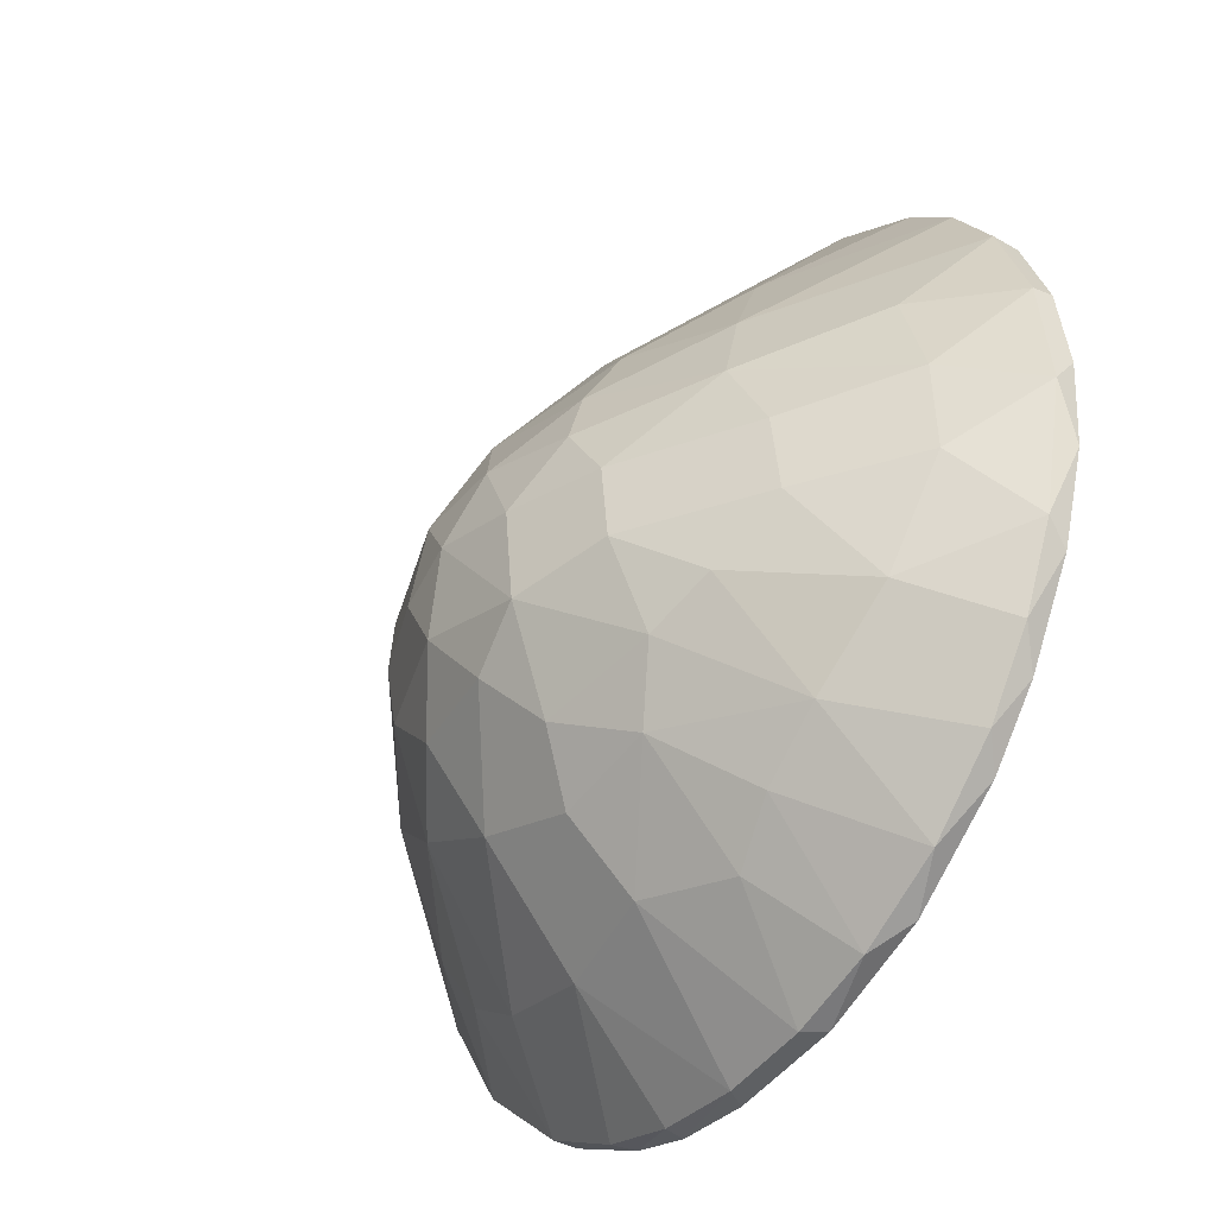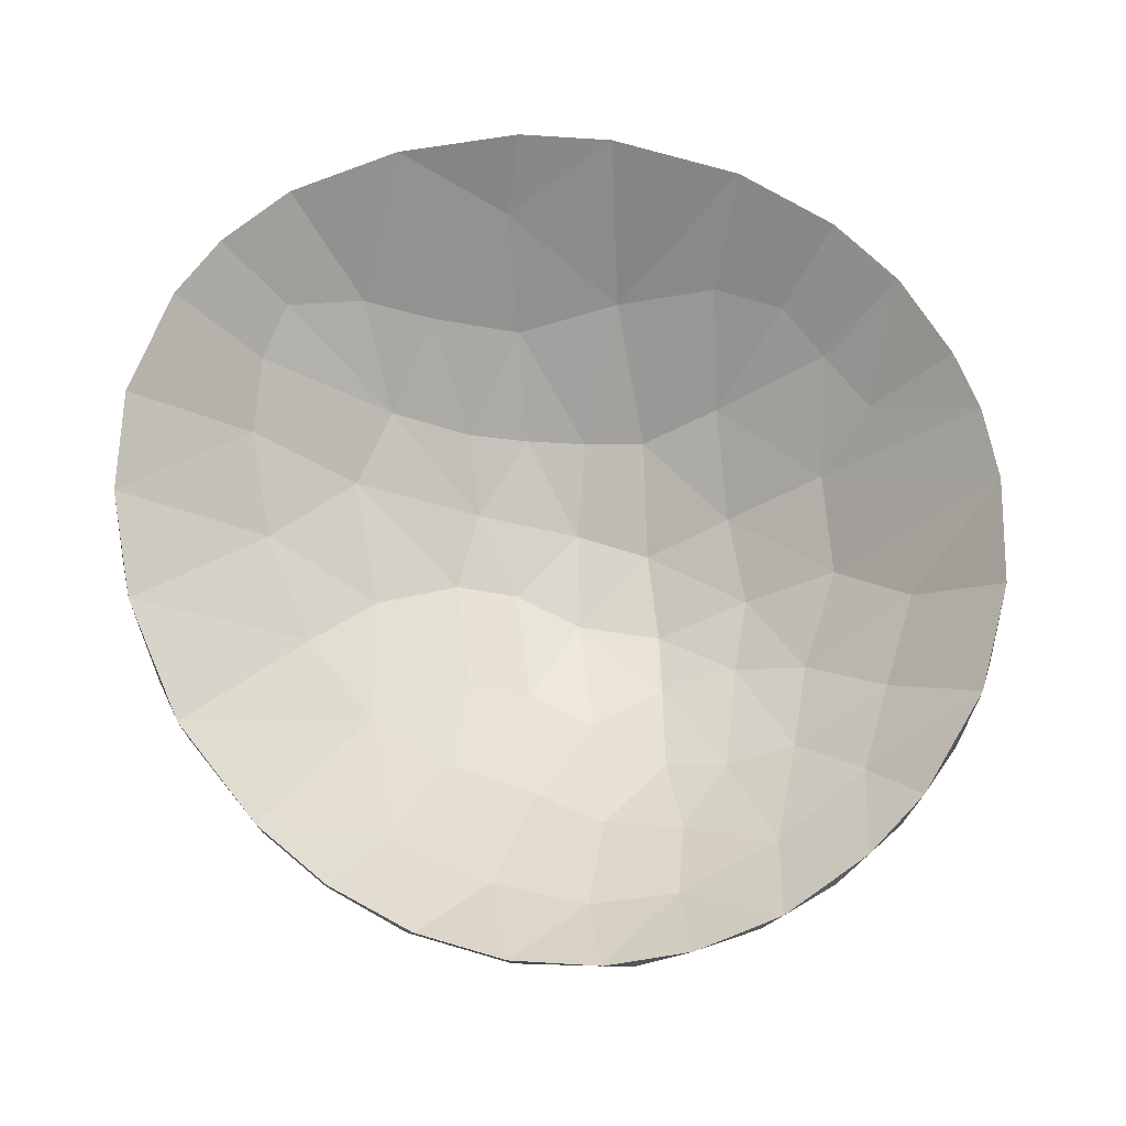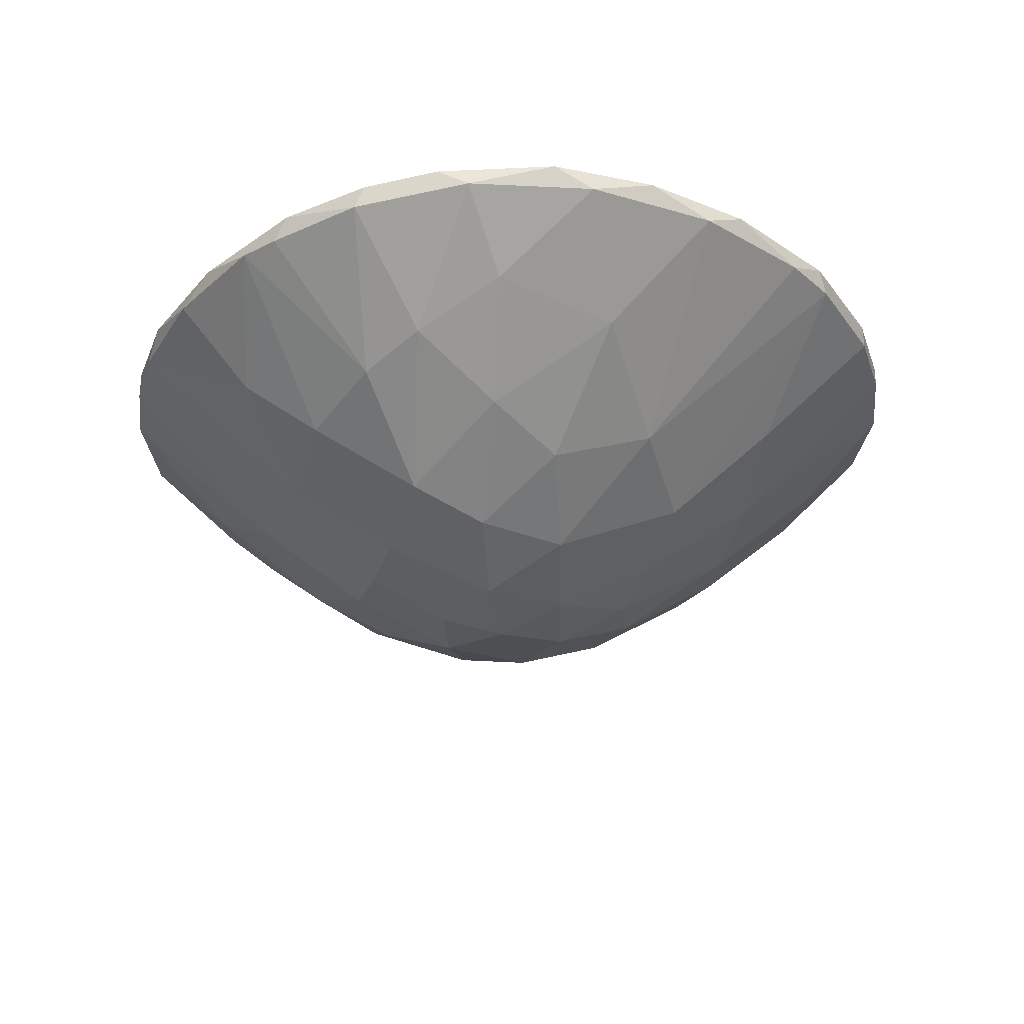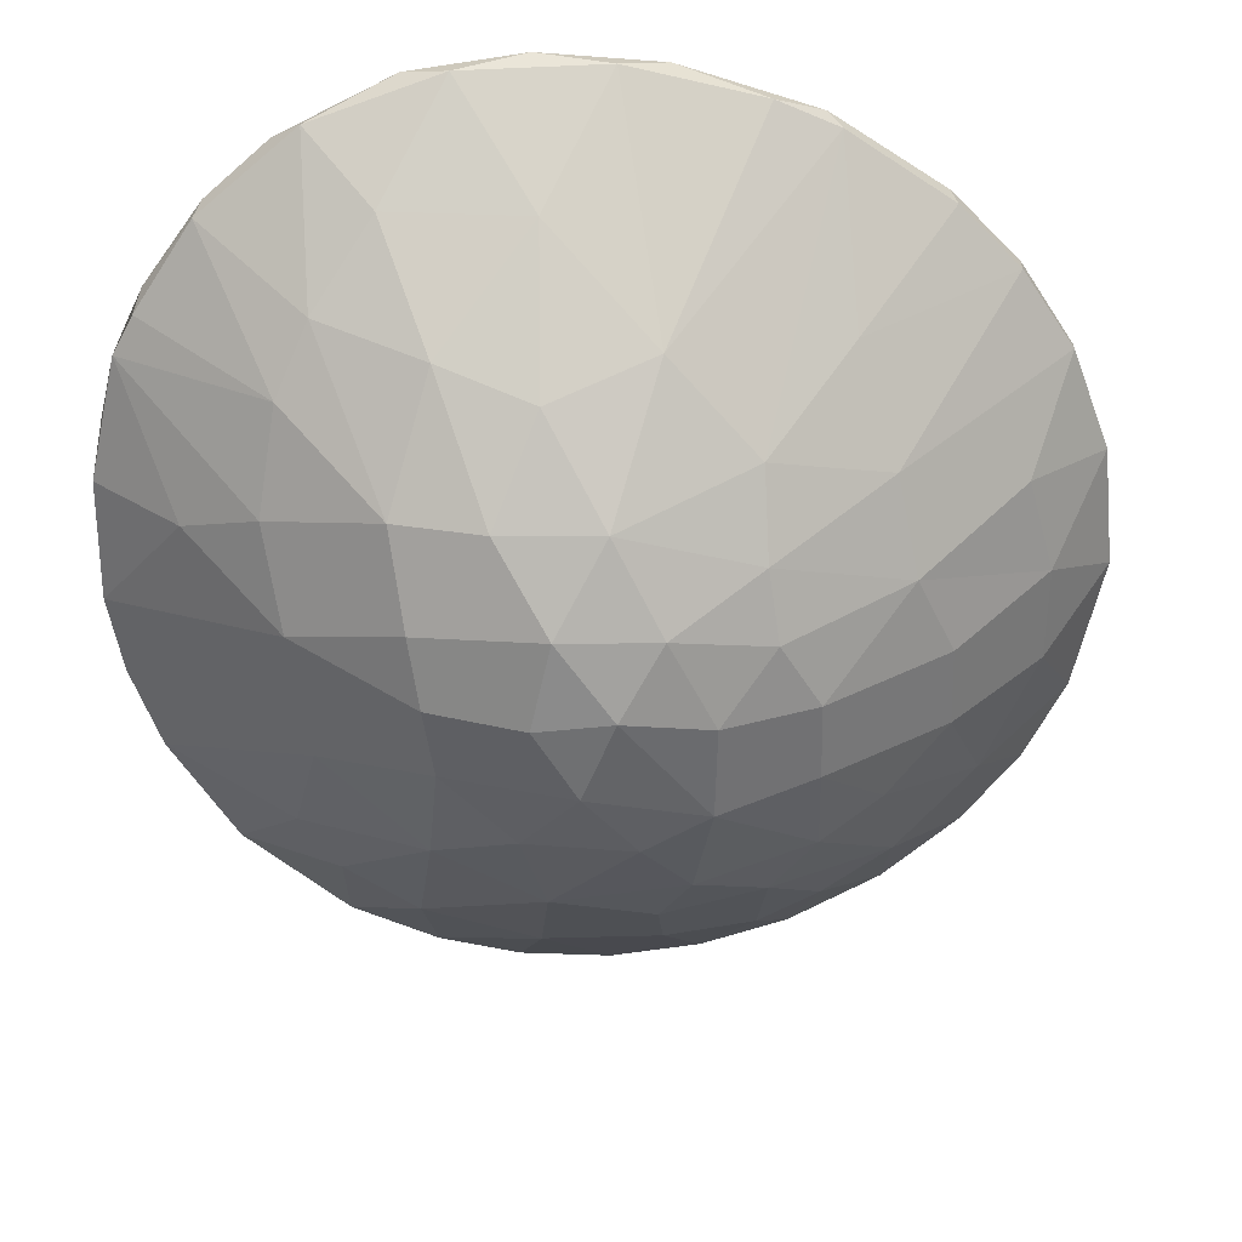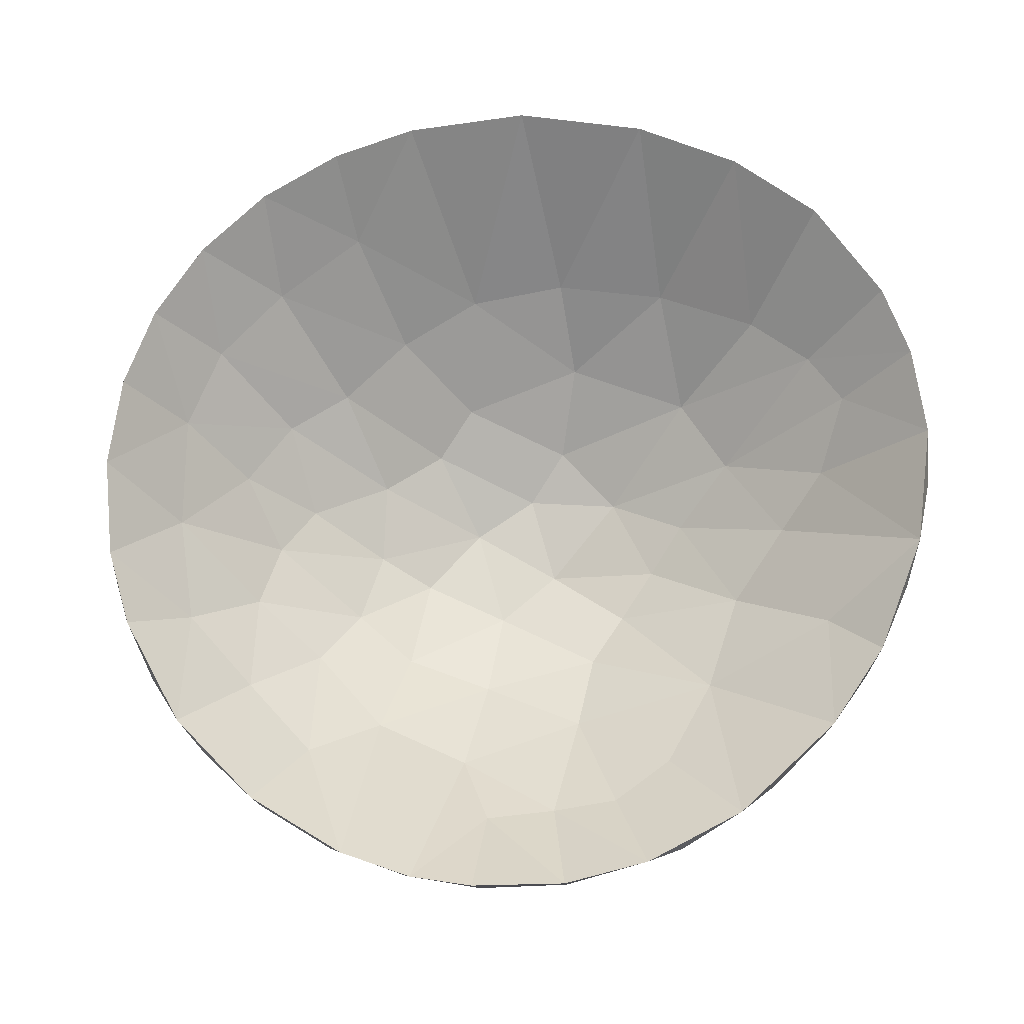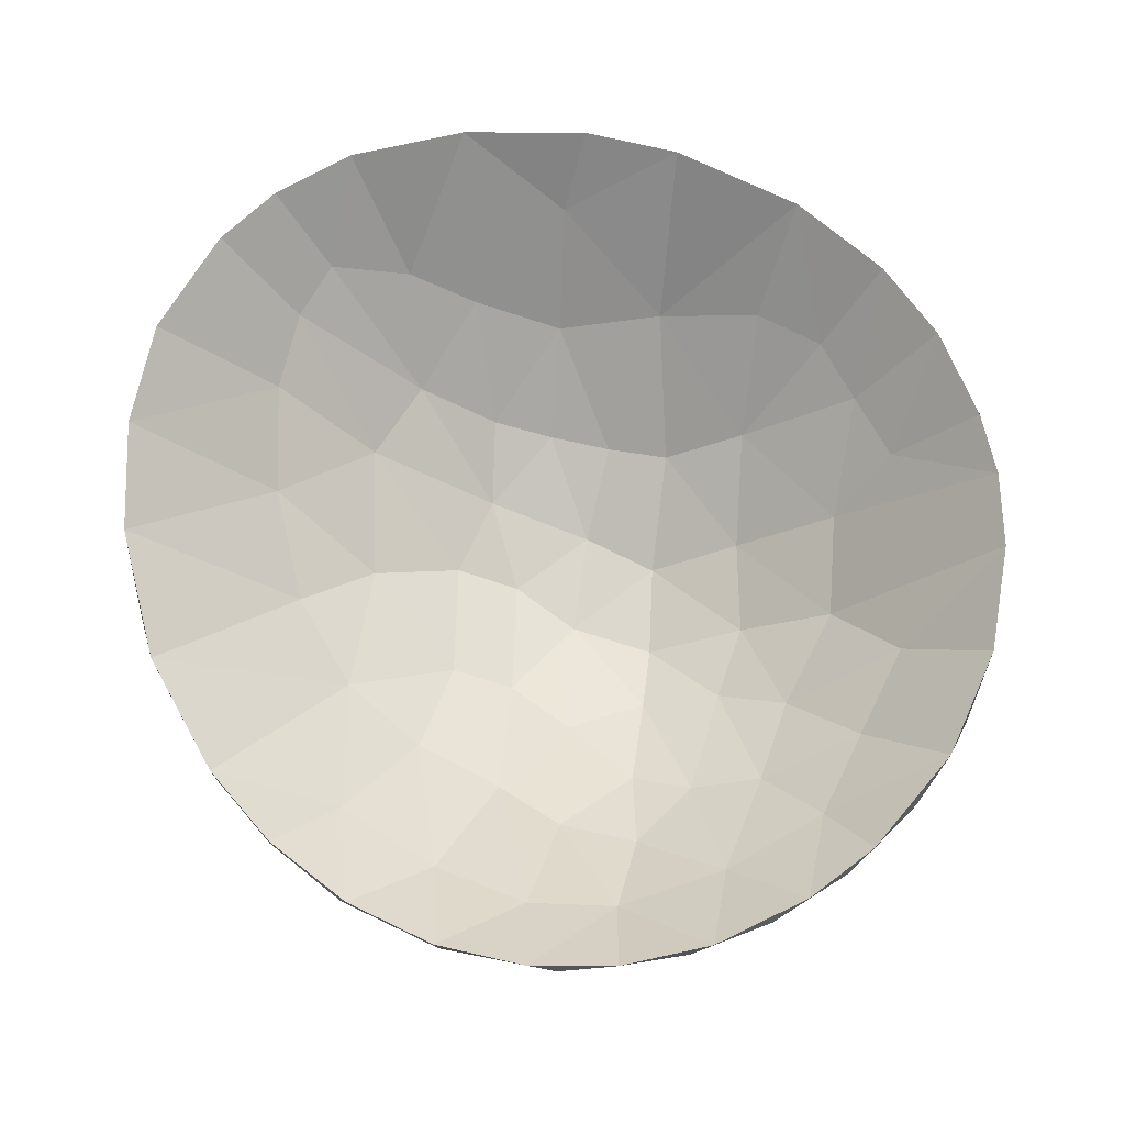
<metadata>
{"format":"obj","ext":"obj","renderer":"f3d","projection":"perspective","resolution":1024,"background":"white","views":[{"elev":-42.0,"azim":57.3,"up":"+Z"},{"elev":73.5,"azim":85.7,"up":"+Y"},{"elev":-27.2,"azim":-26.8,"up":"+Y"},{"elev":31.7,"azim":-3.4,"up":"+Z"},{"elev":75.4,"azim":-153.8,"up":"+Y"},{"elev":73.5,"azim":95.0,"up":"+Y"}]}
</metadata>
<code>
o Circle
v -0.4063 0.204 -0.9202
v -0.9419 0.1712 -0.3781
v -0.9732 0.1989 0.4804
v -0.9294 0.204 0.5604
v -0.8065 0.2233 0.744
v -0.6004 0.2482 0.9114
v 0.9691 0.2485 -0.06604
v -0.2343 0.2112 -0.9734
v -1.003 0.1684 -0.1986
v 0.2649 0.2697 0.9316
v 0.9422 0.2501 0.1932
v 0.537 0.2407 -0.8234
v 0.1532 0.227 -0.9798
v -1.033 0.1693 -0.03259
v -1.032 0.1832 0.222
v 0.6181 0.2625 0.7179
v 0.3394 0.2333 -0.9272
v 0.7033 0.2443 -0.6803
v -0.04043 0.2187 -0.996
v -0.8043 0.1819 -0.6168
v 0.2512 0.04482 -0.7825
v 0.05169 -0.03984 -0.7464
v -0.1941 -0.009425 -0.766
v -0.5885 0.1923 -0.8203
v -0.4379 0.00542 -0.691
v -0.5928 0.01266 -0.5832
v 0.8225 0.2446 -0.524
v 0.3779 0.01662 -0.6918
v 0.03194 -0.1707 -0.5925
v 0.6937 0.05946 -0.4227
v 0.5221 0.01989 -0.5891
v 0.2505 -0.1507 -0.5512
v 0.9072 0.245 -0.3507
v 0.09154 -0.253 -0.4609
v -0.1864 -0.2103 -0.5218
v -0.4102 -0.2089 -0.39
v 0.3403 -0.1956 -0.4115
v -0.6736 -0.01866 -0.4391
v 0.8155 0.09899 -0.1921
v 0.4707 -0.1519 -0.3373
v 0.1213 -0.3476 -0.2349
v -0.01473 -0.3335 -0.3199
v -0.2422 -0.3115 -0.3066
v -0.6241 -0.1548 -0.1985
v 0.6041 -0.08907 -0.2148
v 0.3289 -0.2737 -0.2051
v -0.129 -0.3809 -0.1649
v -0.3928 -0.3045 -0.1521
v 0.8168 0.0919 0.01363
v 0.5978 -0.1032 -0.04207
v 0.3249 -0.2852 -0.03852
v 0.1244 -0.3661 -0.02938
v -0.06186 -0.3977 0.01029
v -0.2195 -0.3803 -0.01178
v -0.415 -0.3139 -0.002616
v -0.6639 -0.162 0.07232
v 0.5149 -0.1344 0.136
v 0.2392 -0.3034 0.1068
v 0.02894 -0.357 0.1563
v -0.4369 -0.2935 0.1461
v -0.1772 -0.3666 0.168
v -0.8562 0.01255 0.2152
v 0.2198 -0.26 0.248
v -0.2811 -0.2798 0.3426
v -0.6992 -0.1003 0.2847
v -0.06884 -0.2909 0.3413
v 0.7591 0.08346 0.2186
v 0.4768 -0.07623 0.3338
v -0.4637 -0.2243 0.3424
v 0.2176 -0.1694 0.4147
v -0.662 -0.04081 0.4967
v 0.8589 0.2488 0.416
v -0.185 -0.1659 0.5378
v -0.5942 0.01313 0.6368
v -0.3764 -0.099 0.5964
v 0.7474 0.2551 0.5844
v 0.0395 -0.09383 0.6004
v -0.175 0.05869 0.8038
v 0.4058 0.02473 0.5612
v 0.3953 0.2665 0.8731
v -0.4676 0.09947 0.8028
v -0.02252 0.2688 1.007
v -0.3267 0.263 1.002
v -0.2455 0.2577 -0.9737
v -0.3876 0.2519 -0.9271
v -1.007 0.2196 -0.1818
v 0.9407 0.2976 0.2023
v 0.968 0.2967 -0.000889
v 0.9519 0.2961 -0.1964
v 0.1804 0.2754 -0.9754
v -0.07166 0.2634 -0.9963
v -1.037 0.2232 0.04072
v 0.6089 0.3102 0.7262
v 0.7515 0.3041 0.5792
v 0.8668 0.3 0.3999
v 0.4261 0.2838 -0.8892
v 0.8888 0.2924 -0.3978
v 0.7701 0.2906 -0.5965
v 0.6482 0.2896 -0.7318
v 0.1378 0.07028 -0.7943
v -0.5838 0.243 -0.8239
v 0.5508 0.1258 -0.6321
v 0.3474 0.06742 -0.713
v -0.7408 0.2337 -0.6884
v -0.4793 0.04818 -0.657
v 0.02519 -0.08577 -0.6415
v -0.6068 0.0593 -0.5669
v -0.3388 0.06335 -0.749
v -0.8943 0.2222 -0.478
v 0.6939 0.1078 -0.4228
v 0.4493 -0.03895 -0.4978
v 0.2493 -0.1036 -0.5501
v -0.2151 -0.07159 -0.6348
v 0.04633 -0.2239 -0.4367
v -0.1711 -0.2301 -0.4122
v -0.4309 -0.1427 -0.4027
v 0.2198 -0.2084 -0.3919
v -0.6841 0.02434 -0.4127
v 0.8003 0.1303 -0.1869
v 0.626 -0.02123 -0.22
v 0.474 -0.1004 -0.3391
v 0.2463 -0.2604 -0.2131
v 0.1011 -0.3055 -0.2193
v -0.1156 -0.323 -0.2102
v -0.3892 -0.2387 -0.2203
v -0.696 -0.06 -0.1757
v 0.4504 -0.1553 -0.2004
v -0.188 -0.3394 -0.03973
v -0.4073 -0.2629 -0.07485
v 0.8105 0.1335 0.01596
v 0.5955 -0.05677 -0.03942
v 0.323 -0.2373 -0.03717
v 0.04849 -0.3386 -0.02577
v -0.6628 -0.114 0.07136
v -0.8947 0.08383 0.07967
v -0.4254 -0.259 0.07144
v 0.5114 -0.09411 0.112
v 0.233 -0.2561 0.1106
v -0.03998 -0.3288 0.1245
v -0.2484 -0.2949 0.2053
v -0.4419 -0.2274 0.2153
v 0.211 -0.2118 0.2545
v -0.06101 -0.2765 0.272
v -0.6927 -0.05727 0.283
v -1.009 0.23 0.3336
v -0.4823 -0.1393 0.401
v 0.7461 0.1234 0.2292
v -0.000441 -0.1549 0.4665
v -0.7188 0.02202 0.4454
v 0.4329 -0.07063 0.3088
v 0.6329 0.1385 0.4492
v 0.1202 -0.007884 0.6196
v 0.3107 -0.03429 0.4844
v -0.1349 0.01826 0.7024
v -0.305 -0.1371 0.4984
v -0.5614 0.08848 0.6921
v -0.3863 0.05598 0.7259
v -0.686 0.1081 0.6266
v -0.913 0.2553 0.5935
v 0.08031 0.3169 0.9884
v -0.177 0.3139 1.015
v -0.7901 0.2737 0.7587
v 0.3703 0.3175 0.8877
v -0.4174 0.3079 0.9846
v -0.6584 0.2886 0.8702
f 7 49 39
f 18 31 12
f 33 39 30
f 27 30 18
f 18 30 31
f 50 49 57
f 79 16 80
f 12 28 17
f 30 40 31
f 68 76 79
f 40 45 46
f 51 57 58
f 58 57 63
f 63 68 70
f 70 79 80
f 37 40 46
f 70 80 77
f 17 21 13
f 28 32 21
f 34 37 41
f 22 32 29
f 52 58 59
f 59 63 66
f 66 70 77
f 13 22 19
f 34 41 42
f 41 52 53
f 42 41 47
f 53 59 61
f 66 77 73
f 29 34 35
f 82 83 78
f 19 22 23
f 35 42 43
f 47 53 54
f 54 53 61
f 64 73 75
f 43 47 48
f 69 64 75
f 78 83 81
f 8 23 1
f 1 23 25
f 25 35 36
f 69 75 74
f 75 81 74
f 25 36 26
f 24 1 25
f 26 36 38
f 74 5 71
f 81 6 74
f 24 25 26
f 2 44 9
f 9 44 14
f 14 56 62
f 65 3 62
f 74 6 5
f 20 26 38
f 20 38 2
f 71 5 4
f 62 3 15
f 119 89 97
f 130 88 119
f 130 87 88
f 147 95 87
f 151 94 95
f 119 97 110
f 147 87 130
f 102 99 96
f 110 98 102
f 153 93 151
f 131 119 120
f 137 147 130
f 150 151 147
f 121 110 111
f 127 120 121
f 127 131 120
f 111 102 103
f 132 137 131
f 152 163 153
f 103 96 90
f 112 111 103
f 117 121 111
f 122 127 121
f 160 163 152
f 122 132 127
f 148 152 153
f 100 112 103
f 133 138 132
f 114 117 112
f 123 133 122
f 143 148 142
f 100 90 91
f 114 123 117
f 154 160 152
f 106 100 91
f 124 133 123
f 115 124 114
f 128 139 133
f 155 154 148
f 113 115 106
f 140 143 139
f 140 155 143
f 161 154 157
f 84 113 91
f 136 140 128
f 146 155 140
f 164 161 157
f 116 125 115
f 105 113 108
f 157 155 156
f 126 129 125
f 134 136 129
f 134 141 136
f 144 146 141
f 158 146 149
f 101 108 85
f 162 156 158
f 104 107 105
f 109 126 118
f 149 144 145
f 165 156 162
f 109 118 107
f 162 158 159
f 86 135 126
f 159 149 145
f 86 126 109
f 145 135 92
f 13 90 17
f 83 164 6
f 76 95 94
f 72 87 95
f 24 104 101
f 20 109 104
f 17 90 96
f 8 84 19
f 50 45 39 49
f 20 104 24
f 80 163 10
f 8 85 84
f 72 95 76
f 11 87 72
f 82 161 83
f 5 159 4
f 19 84 91
f 15 92 14
f 3 145 15
f 33 7 39
f 49 7 11
f 67 11 72
f 27 33 30
f 67 49 11
f 79 76 16
f 30 39 45
f 72 68 57 67
f 57 49 67
f 50 51 46 45
f 68 72 76
f 12 31 28
f 30 45 40
f 17 28 21
f 37 31 40
f 51 52 41 46
f 51 50 57
f 70 68 79
f 63 57 68
f 28 31 32
f 32 31 37
f 77 80 10
f 82 77 10
f 22 21 32
f 34 32 37
f 41 37 46
f 29 35 23 22
f 52 51 58
f 13 21 22
f 29 32 34
f 59 58 63
f 66 63 70
f 78 77 82
f 53 52 59
f 47 41 53
f 61 59 66
f 73 77 78
f 35 34 42
f 54 55 48 47
f 43 42 47
f 64 61 66
f 64 66 73
f 75 73 78
f 8 19 23
f 61 60 55 54
f 64 69 60 61
f 55 56 44 48
f 81 75 78
f 36 35 43
f 25 23 35
f 36 43 48
f 71 69 74
f 81 83 6
f 44 36 48
f 69 65 56 60
f 56 55 60
f 150 137 138 142
f 65 69 71
f 38 36 44
f 65 71 3
f 2 38 44
f 14 44 56
f 62 56 65
f 20 24 26
f 3 71 4
f 14 62 15
f 119 88 89
f 147 151 95
f 102 98 99
f 110 97 98
f 151 93 94
f 120 119 110
f 131 130 119
f 131 137 130
f 137 150 147
f 153 163 93
f 103 102 96
f 111 110 102
f 121 120 110
f 150 153 151
f 127 132 131
f 132 138 137
f 142 138 139 143
f 100 103 90
f 112 117 111
f 117 122 121
f 142 153 150
f 117 123 122
f 122 133 132
f 142 148 153
f 100 106 112
f 106 114 112
f 133 139 138
f 128 124 125 129
f 148 154 152
f 154 161 160
f 114 124 123
f 106 115 114
f 124 128 133
f 143 155 148
f 91 113 106
f 128 140 139
f 155 157 154
f 84 108 113
f 115 125 124
f 157 156 165 164
f 129 136 128
f 136 141 140
f 141 146 140
f 113 116 115
f 85 108 84
f 105 116 113
f 146 156 155
f 105 107 116
f 116 126 125
f 126 134 129
f 134 144 141
f 144 149 146
f 146 158 156
f 101 105 108
f 107 118 116
f 118 126 116
f 144 134 135 145
f 126 135 134
f 93 163 80 16
f 101 104 105
f 104 109 107
f 159 158 149
f 86 92 135
f 7 33 89
f 33 27 97
f 83 161 164
f 82 160 161
f 94 93 16 76
f 86 9 14 92
f 8 1 85
f 162 5 6 165
f 27 18 98
f 18 12 99
f 5 162 159
f 87 11 7 88
f 6 164 165
f 10 163 160
f 15 145 92
f 86 109 2 9
f 7 89 88
f 33 97 89
f 159 145 3 4
f 12 17 96
f 91 90 13 19
f 101 85 1 24
f 82 10 160
f 20 2 109
f 27 98 97
f 18 99 98
f 12 96 99

</code>
